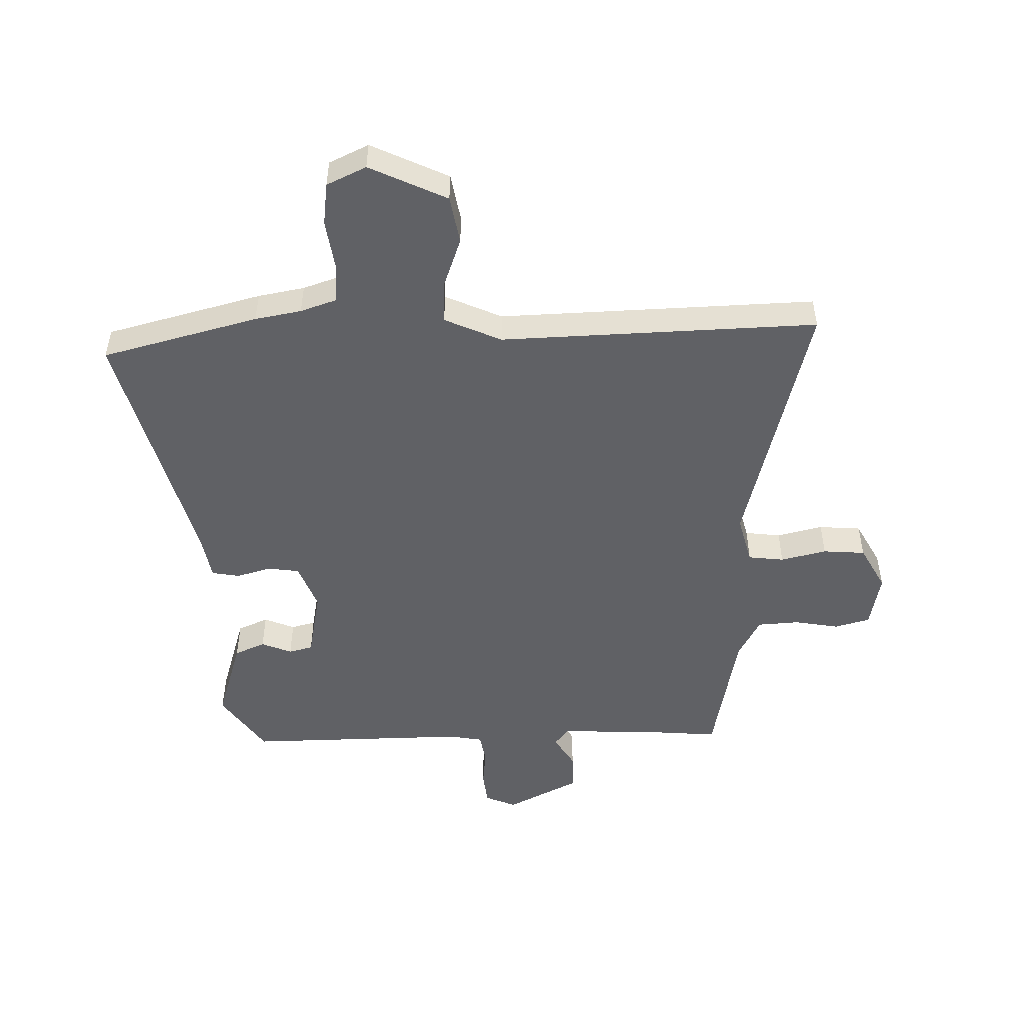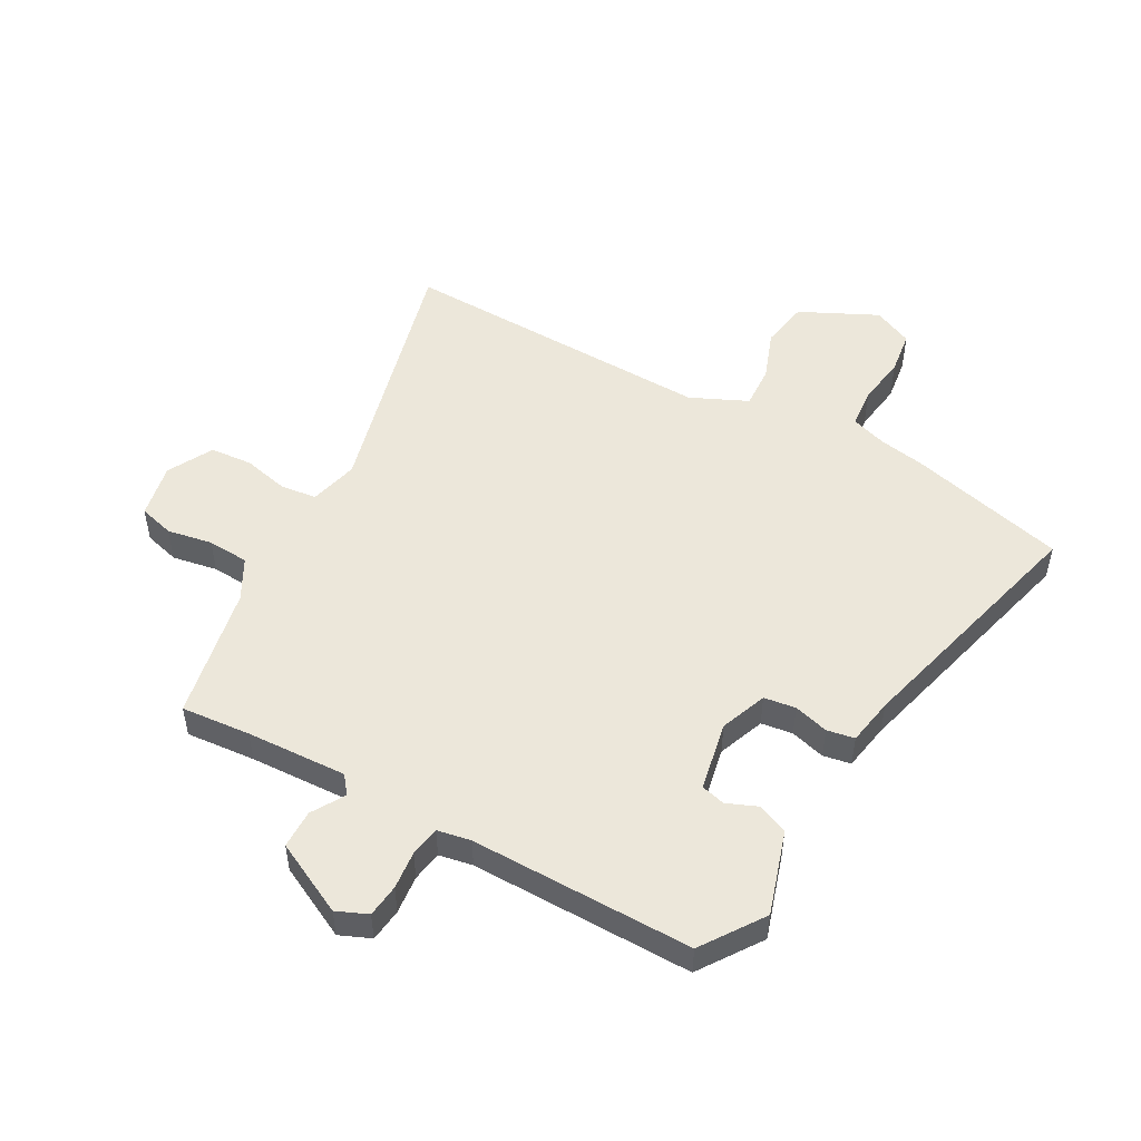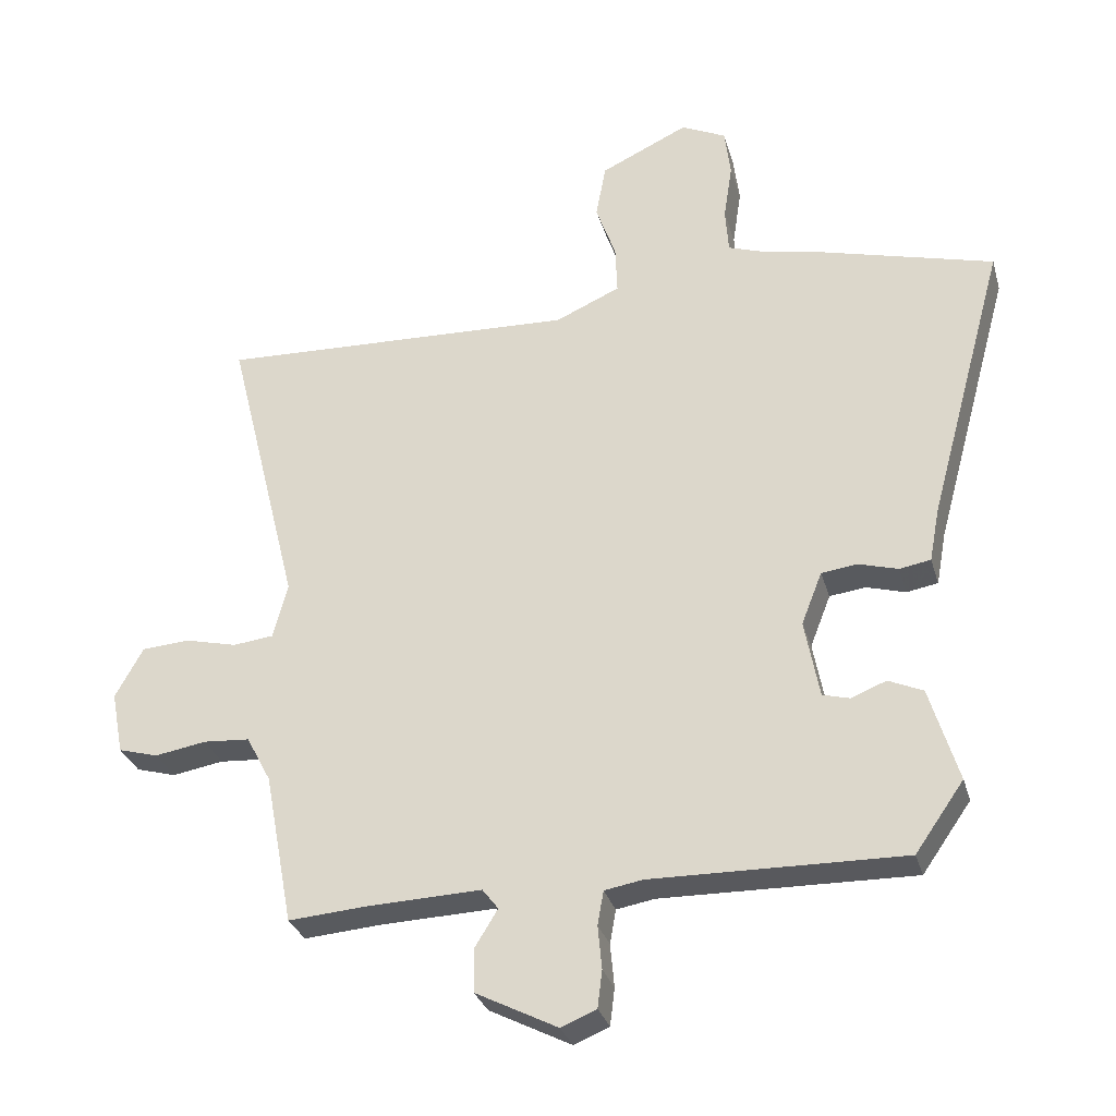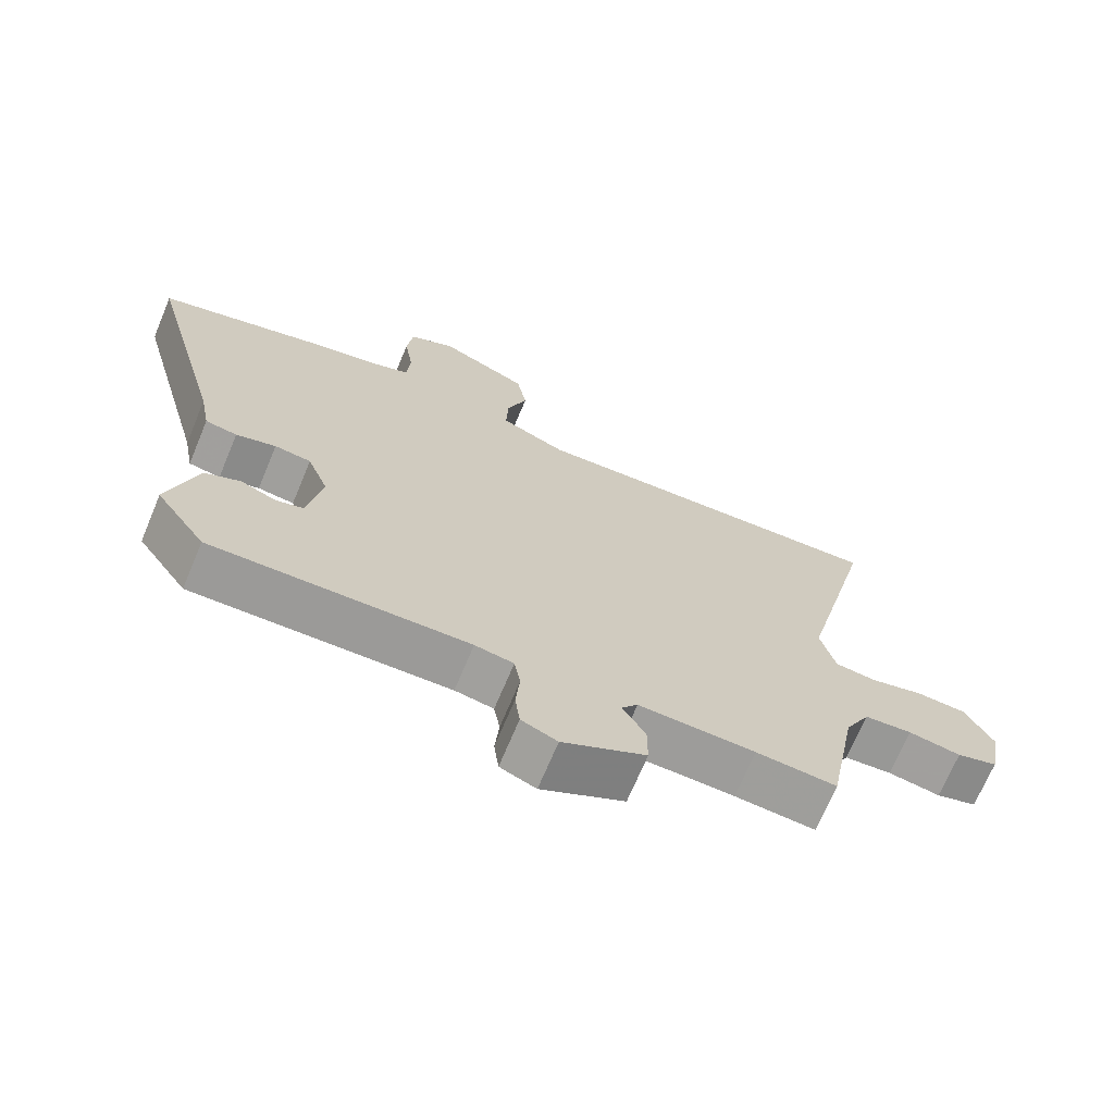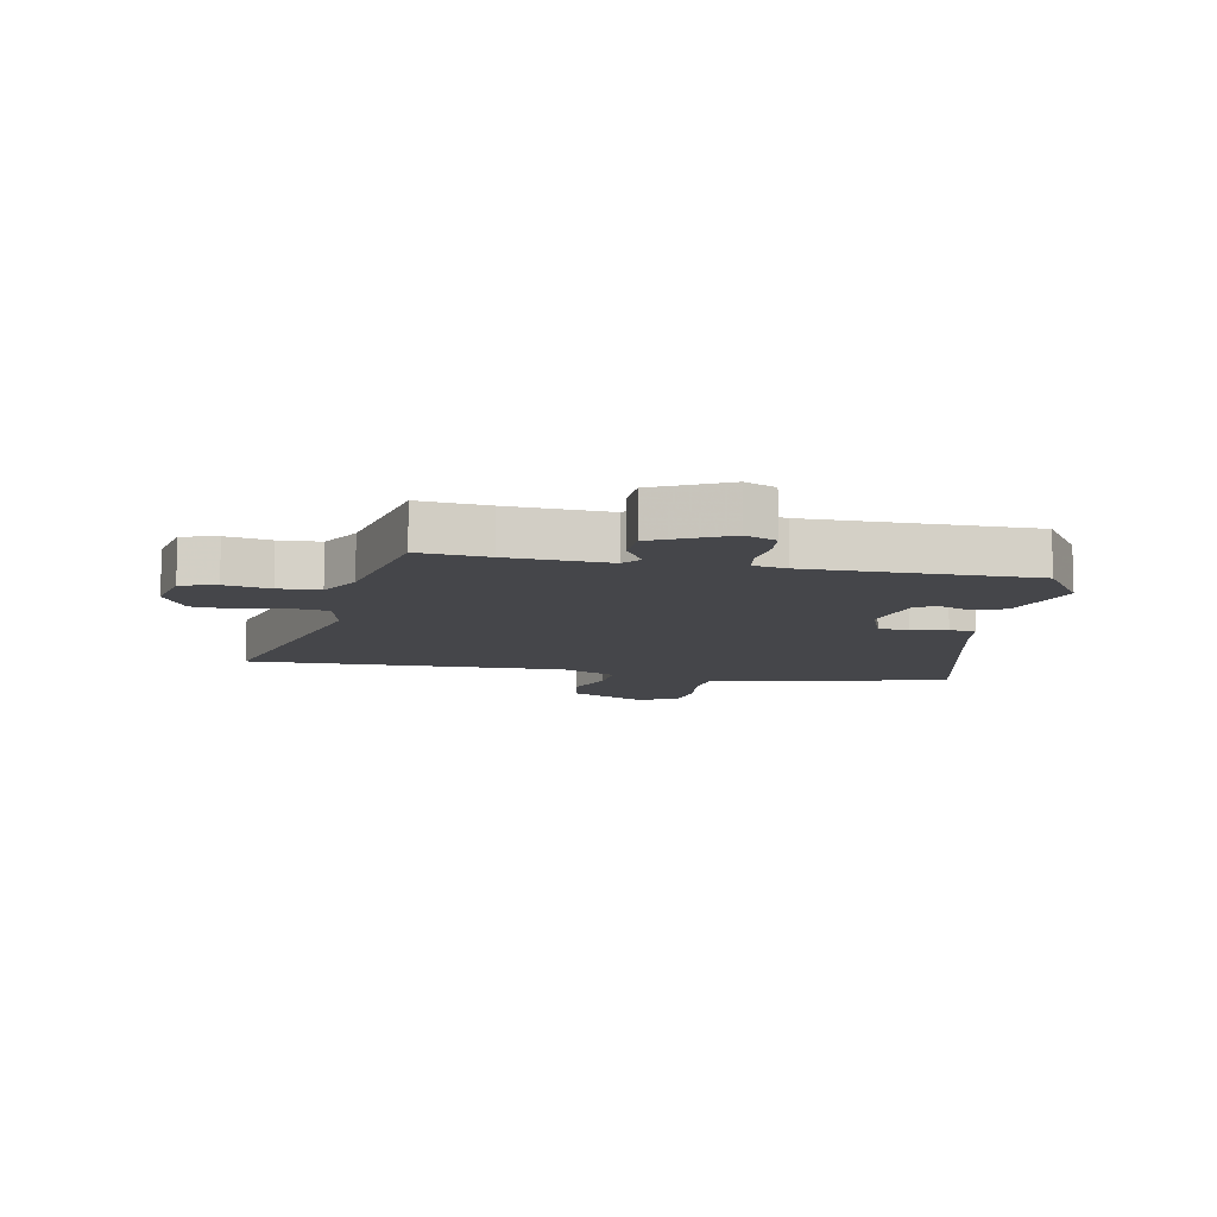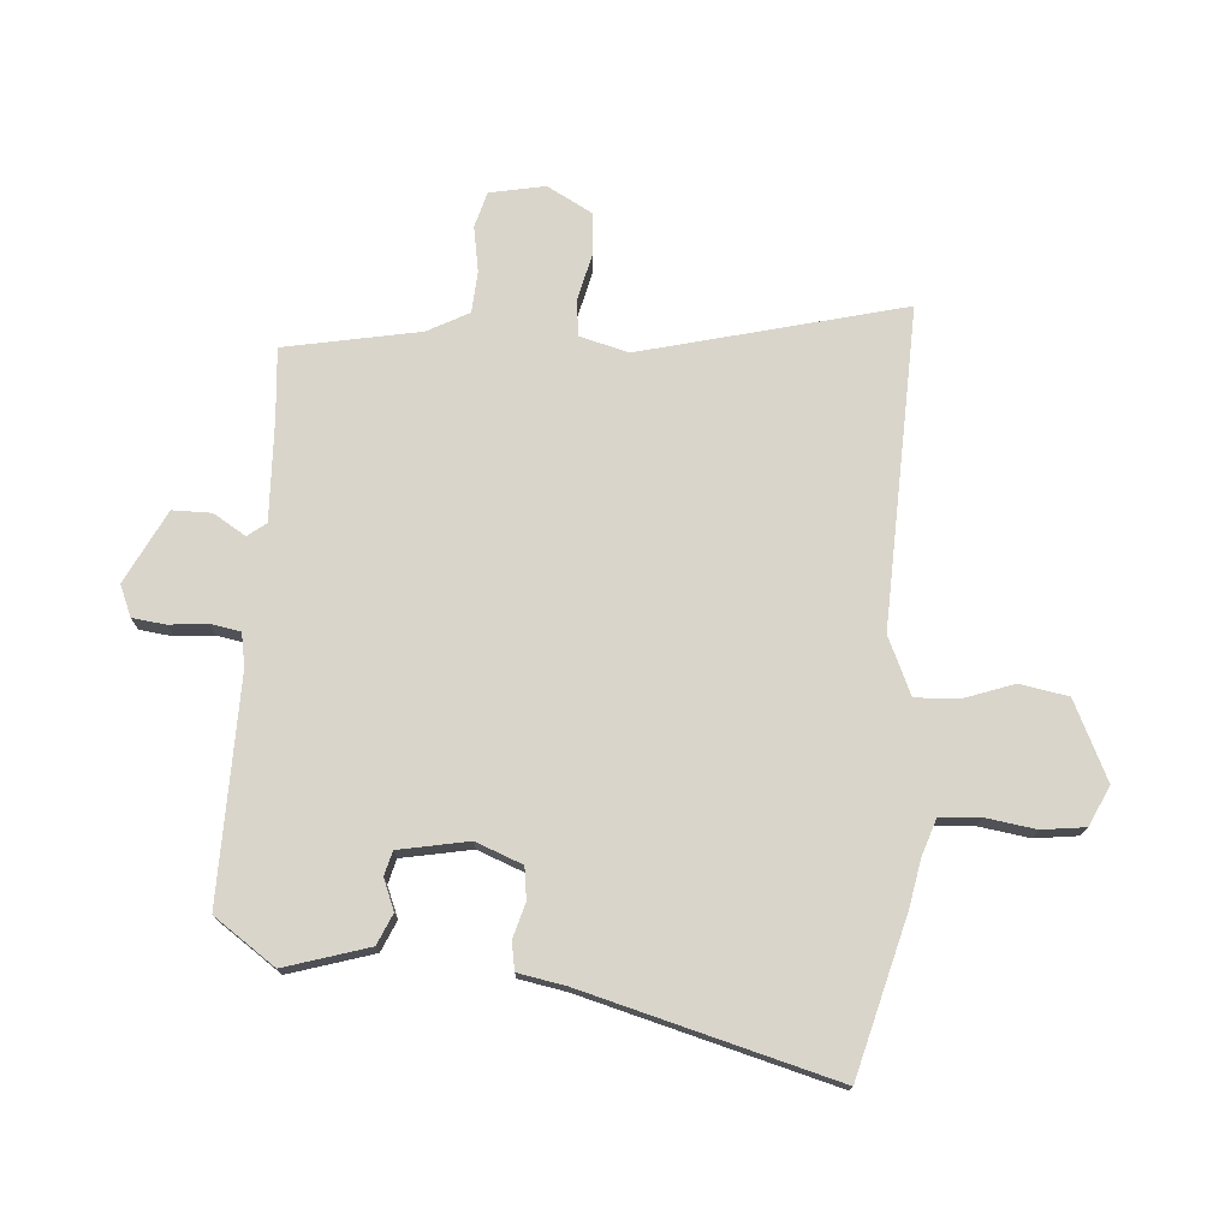
<metadata>
{"format":"obj","ext":"obj","renderer":"f3d","projection":"perspective","resolution":1024,"background":"white","views":[{"elev":-50.1,"azim":1.1,"up":"+Y"},{"elev":51.0,"azim":-151.6,"up":"+Y"},{"elev":-30.4,"azim":-164.8,"up":"+Z"},{"elev":-69.7,"azim":-22.7,"up":"+Z"},{"elev":-9.9,"azim":167.9,"up":"+Y"},{"elev":74.5,"azim":-86.0,"up":"+Y"}]}
</metadata>
<code>
v -0.646 0.07 0.461
v -0.38 0.07 0.532
v -0.301 0.07 0.547
v -0.24 0.07 0.568
v -0.235 0.07 0.636
v -0.248 0.07 0.721
v -0.239 0.07 0.794
v -0.172 0.07 0.826
v -0.04 0.07 0.764
v -0.025 0.07 0.682
v -0.055 0.07 0.597
v -0.058 0.07 0.524
v 0.039 0.07 0.481
v 0.579 0.07 0.502
v 0.469 0.07 0.059
v 0.491 0.07 -0.024
v 0.552 0.07 -0.031
v 0.63 0.07 -0.012
v 0.702 0.07 -0.017
v 0.744 0.07 -0.093
v 0.726 0.07 -0.187
v 0.666 0.07 -0.204
v 0.589 0.07 -0.191
v 0.519 0.07 -0.196
v 0.482 0.07 -0.266
v 0.439 0.07 -0.495
v 0.321 0.07 -0.486
v 0.15 0.07 -0.48
v 0.126 0.07 -0.511
v 0.16 0.07 -0.566
v 0.16 0.07 -0.632
v 0.037 0.07 -0.695
v -0.016 0.07 -0.673
v -0.023 0.07 -0.617
v -0.017 0.07 -0.552
v -0.026 0.07 -0.501
v -0.083 0.07 -0.491
v -0.461 0.07 -0.498
v -0.534 0.07 -0.394
v -0.491 0.07 -0.252
v -0.439 0.07 -0.229
v -0.387 0.07 -0.25
v -0.346 0.07 -0.239
v -0.324 0.07 -0.121
v -0.355 0.07 -0.042
v -0.409 0.07 -0.035
v -0.468 0.07 -0.052
v -0.515 0.07 -0.044
v -0.53 0.07 0.036
v -0.646 0 0.461
v -0.38 0 0.532
v -0.301 0 0.547
v -0.24 0 0.568
v -0.235 0 0.636
v -0.248 0 0.721
v -0.239 0 0.794
v -0.172 0 0.826
v -0.04 0 0.764
v -0.025 0 0.682
v -0.055 0 0.597
v -0.058 0 0.524
v 0.039 0 0.481
v 0.579 0 0.502
v 0.469 0 0.059
v 0.491 0 -0.024
v 0.552 0 -0.031
v 0.63 0 -0.012
v 0.702 0 -0.017
v 0.744 0 -0.093
v 0.726 0 -0.187
v 0.666 0 -0.204
v 0.589 0 -0.191
v 0.519 0 -0.196
v 0.482 0 -0.266
v 0.439 0 -0.495
v 0.321 0 -0.486
v 0.15 0 -0.48
v 0.126 0 -0.511
v 0.16 0 -0.566
v 0.16 0 -0.632
v 0.037 0 -0.695
v -0.016 0 -0.673
v -0.023 0 -0.617
v -0.017 0 -0.552
v -0.026 0 -0.501
v -0.083 0 -0.491
v -0.461 0 -0.498
v -0.534 0 -0.394
v -0.491 0 -0.252
v -0.439 0 -0.229
v -0.387 0 -0.25
v -0.346 0 -0.239
v -0.324 0 -0.121
v -0.355 0 -0.042
v -0.409 0 -0.035
v -0.468 0 -0.052
v -0.515 0 -0.044
v -0.53 0 0.036
f 46 47 48 49
f 45 46 49 1
f 39 40 41 42
f 37 38 39 42
f 36 37 42 43
f 32 33 34 35
f 32 35 36
f 29 30 31 32
f 29 32 36
f 28 29 36 43
f 25 26 27
f 24 25 27 28
f 20 21 22 23
f 20 23 24
f 17 18 19 20
f 16 17 20 24
f 15 16 24 28
f 13 14 15 28
f 8 9 10 11
f 8 11 12
f 5 6 7 8
f 4 5 8 12
f 3 4 12 13
f 45 1 2 3
f 44 45 3 13
f 13 28 43 44
f 98 97 96 95
f 50 98 95 94
f 91 90 89 88
f 91 88 87 86
f 92 91 86 85
f 84 83 82 81
f 85 84 81
f 81 80 79 78
f 85 81 78
f 92 85 78 77
f 76 75 74
f 77 76 74 73
f 72 71 70 69
f 73 72 69
f 69 68 67 66
f 73 69 66 65
f 77 73 65 64
f 77 64 63 62
f 60 59 58 57
f 61 60 57
f 57 56 55 54
f 61 57 54 53
f 62 61 53 52
f 52 51 50 94
f 62 52 94 93
f 93 92 77 62
f 1 50 51 2
f 2 51 52 3
f 3 52 53 4
f 4 53 54 5
f 5 54 55 6
f 6 55 56 7
f 7 56 57 8
f 8 57 58 9
f 9 58 59 10
f 10 59 60 11
f 11 60 61 12
f 12 61 62 13
f 13 62 63 14
f 14 63 64 15
f 15 64 65 16
f 16 65 66 17
f 17 66 67 18
f 18 67 68 19
f 19 68 69 20
f 20 69 70 21
f 21 70 71 22
f 22 71 72 23
f 23 72 73 24
f 24 73 74 25
f 25 74 75 26
f 26 75 76 27
f 27 76 77 28
f 28 77 78 29
f 29 78 79 30
f 30 79 80 31
f 31 80 81 32
f 32 81 82 33
f 33 82 83 34
f 34 83 84 35
f 35 84 85 36
f 36 85 86 37
f 37 86 87 38
f 38 87 88 39
f 39 88 89 40
f 40 89 90 41
f 41 90 91 42
f 42 91 92 43
f 43 92 93 44
f 44 93 94 45
f 45 94 95 46
f 46 95 96 47
f 47 96 97 48
f 48 97 98 49
f 49 98 50 1

</code>
